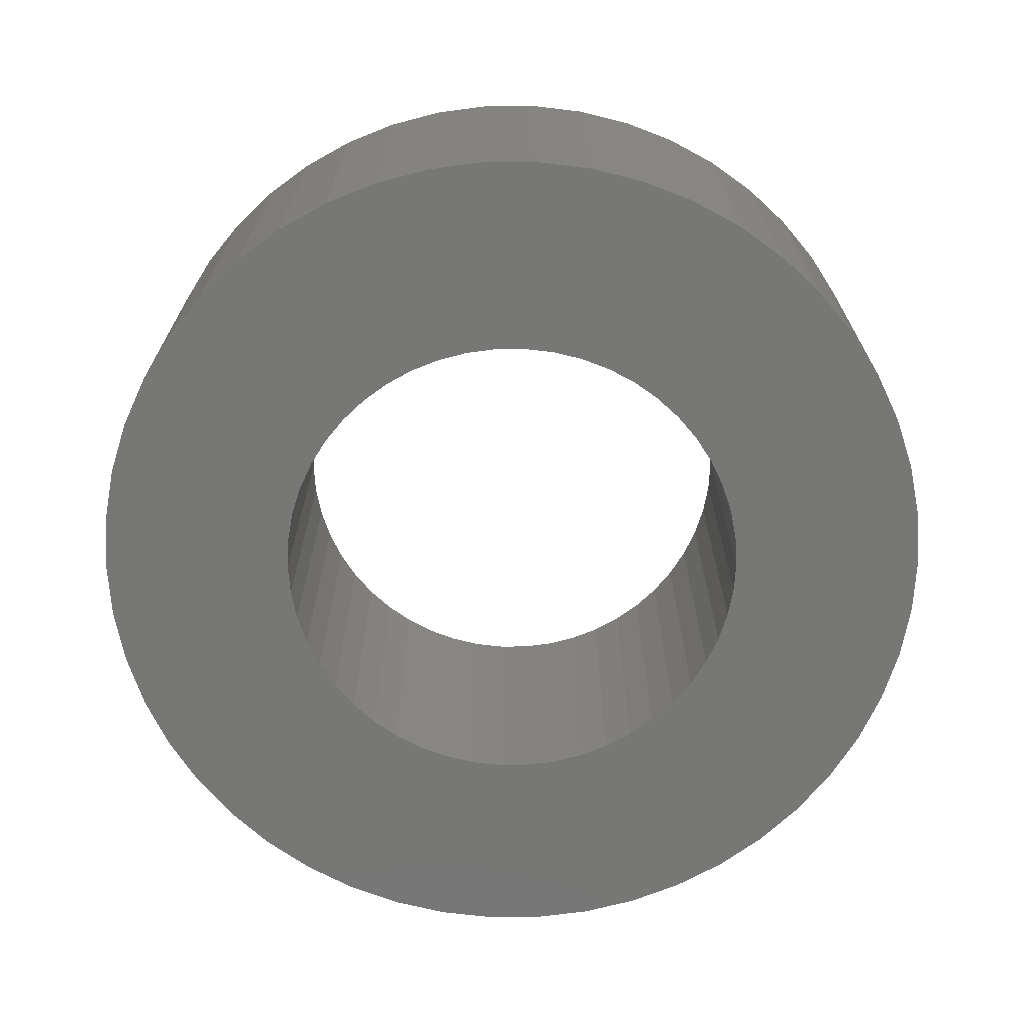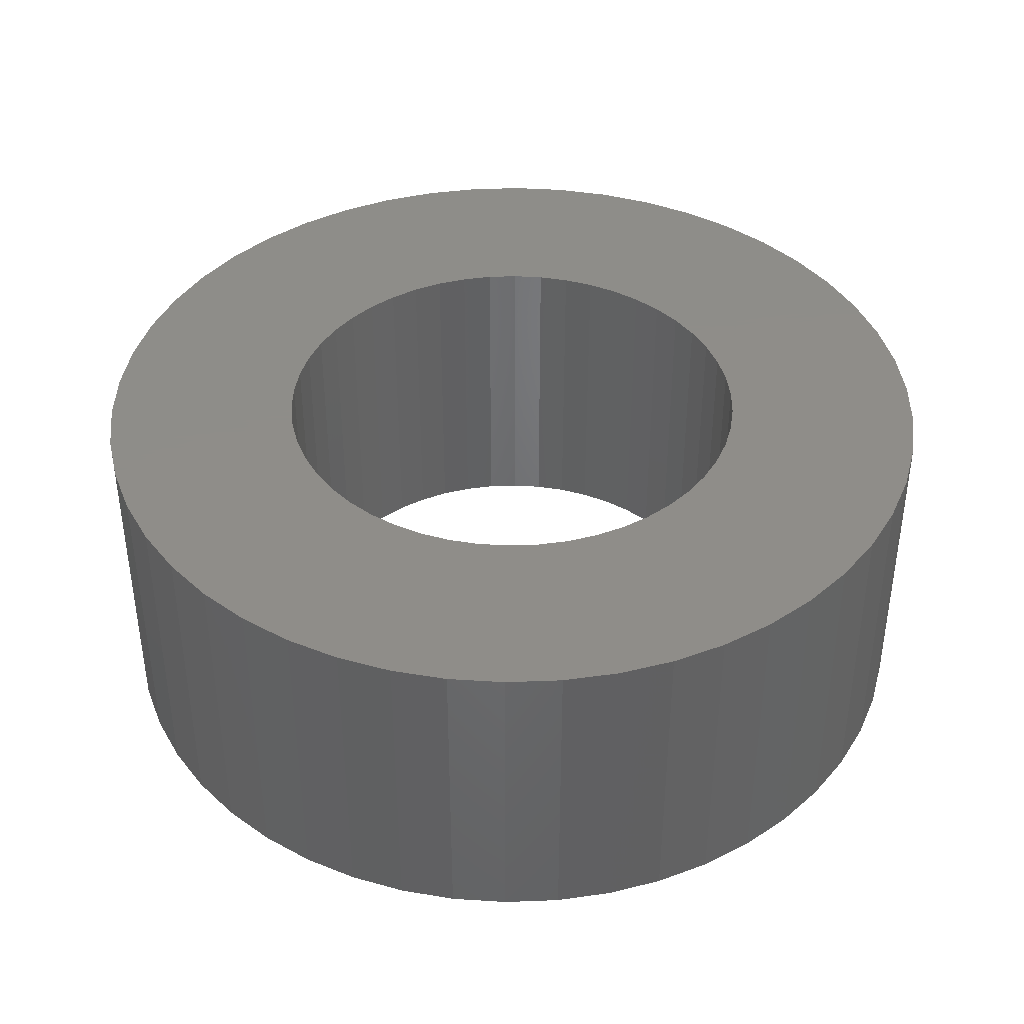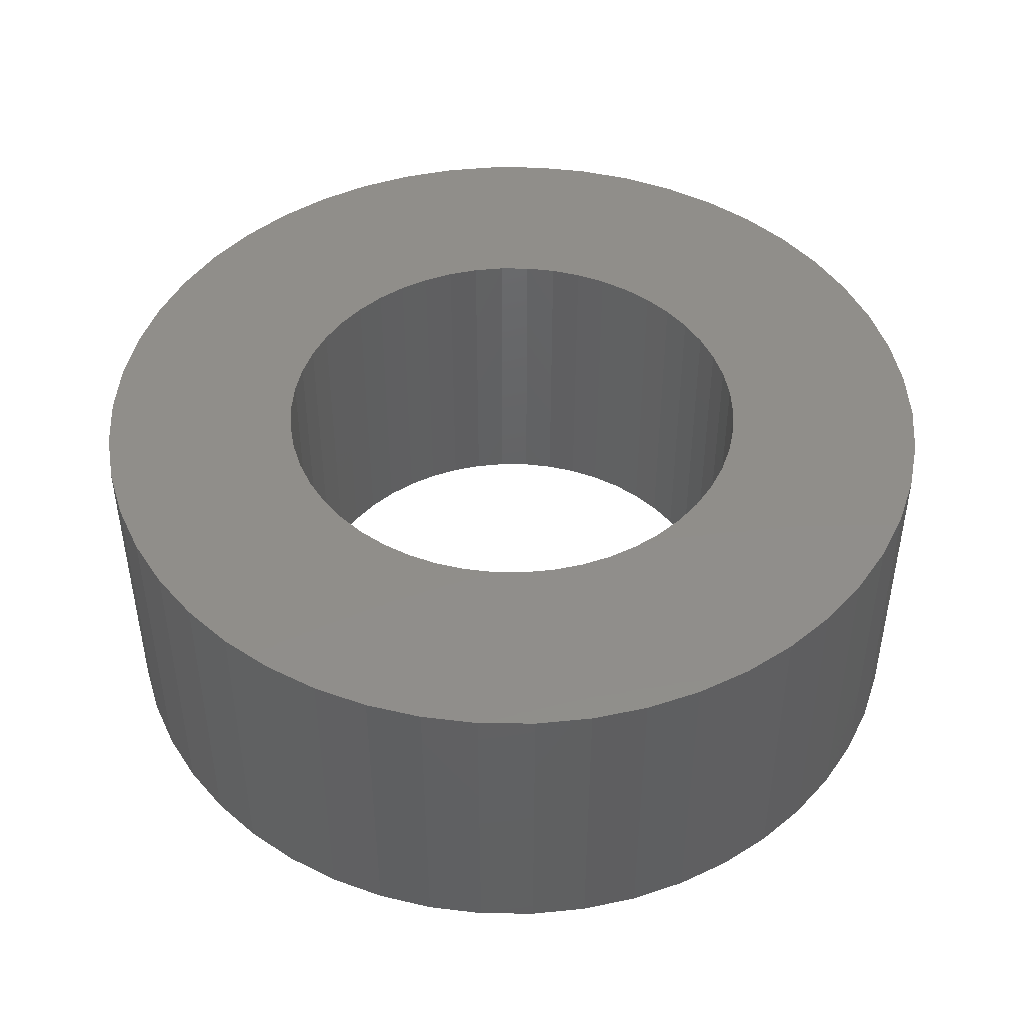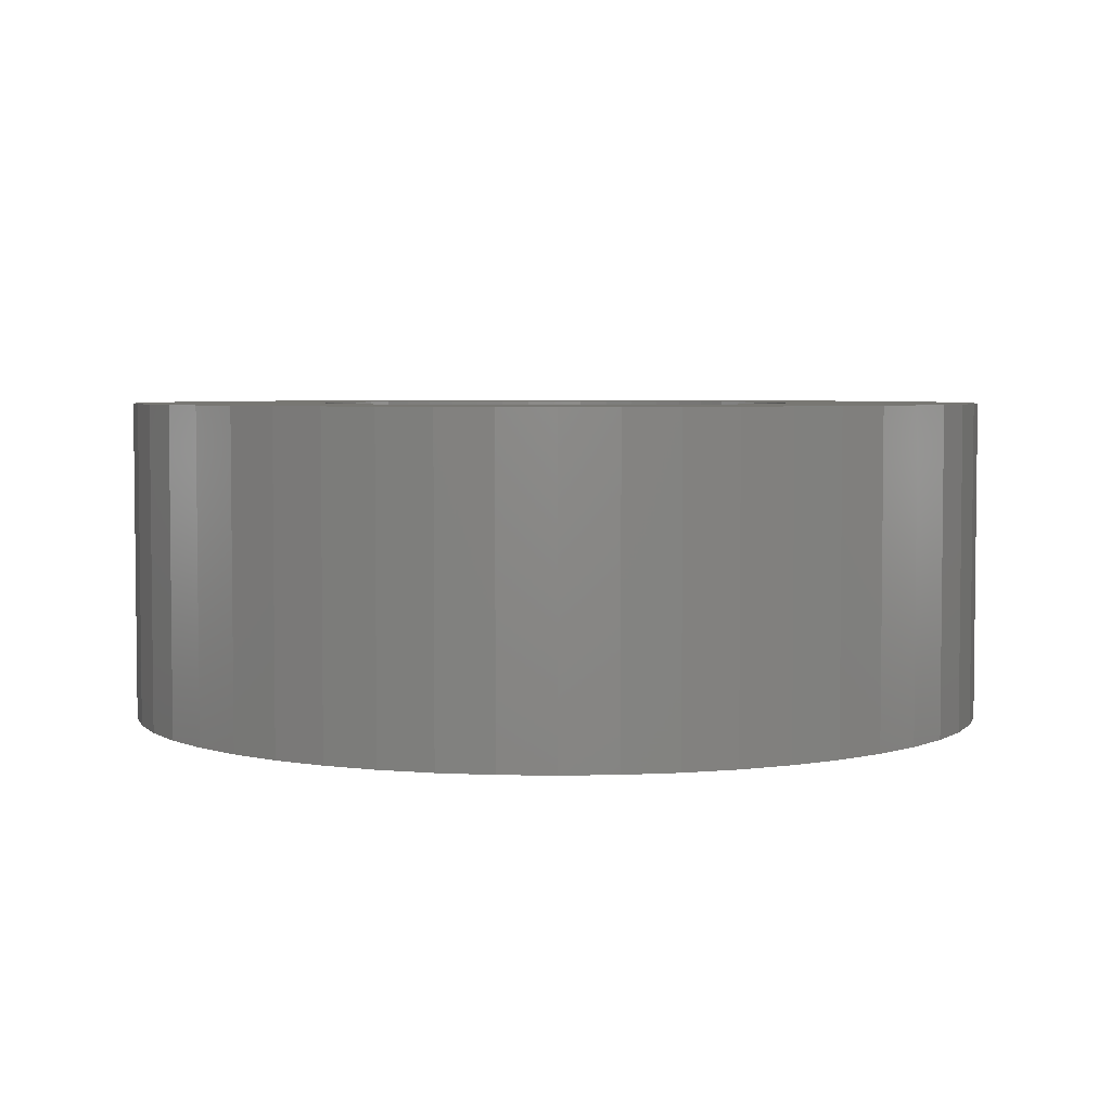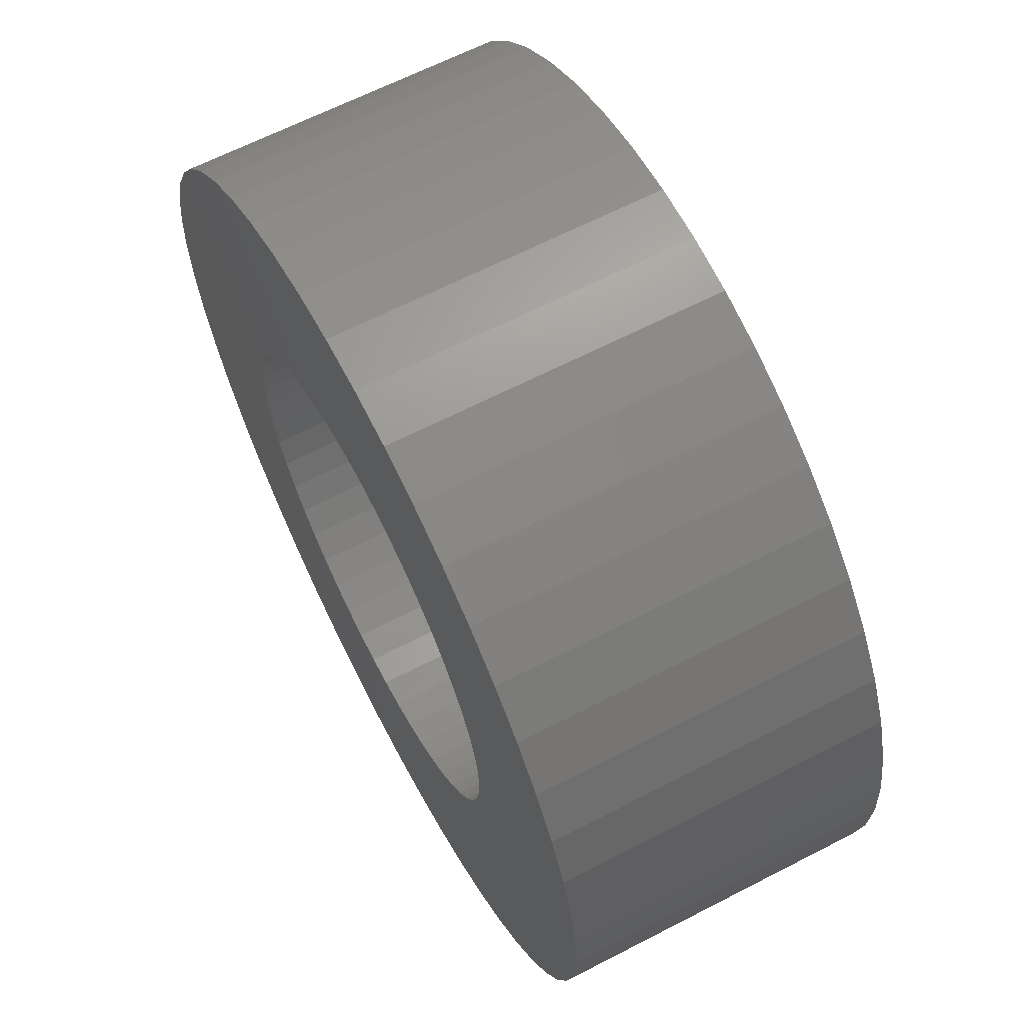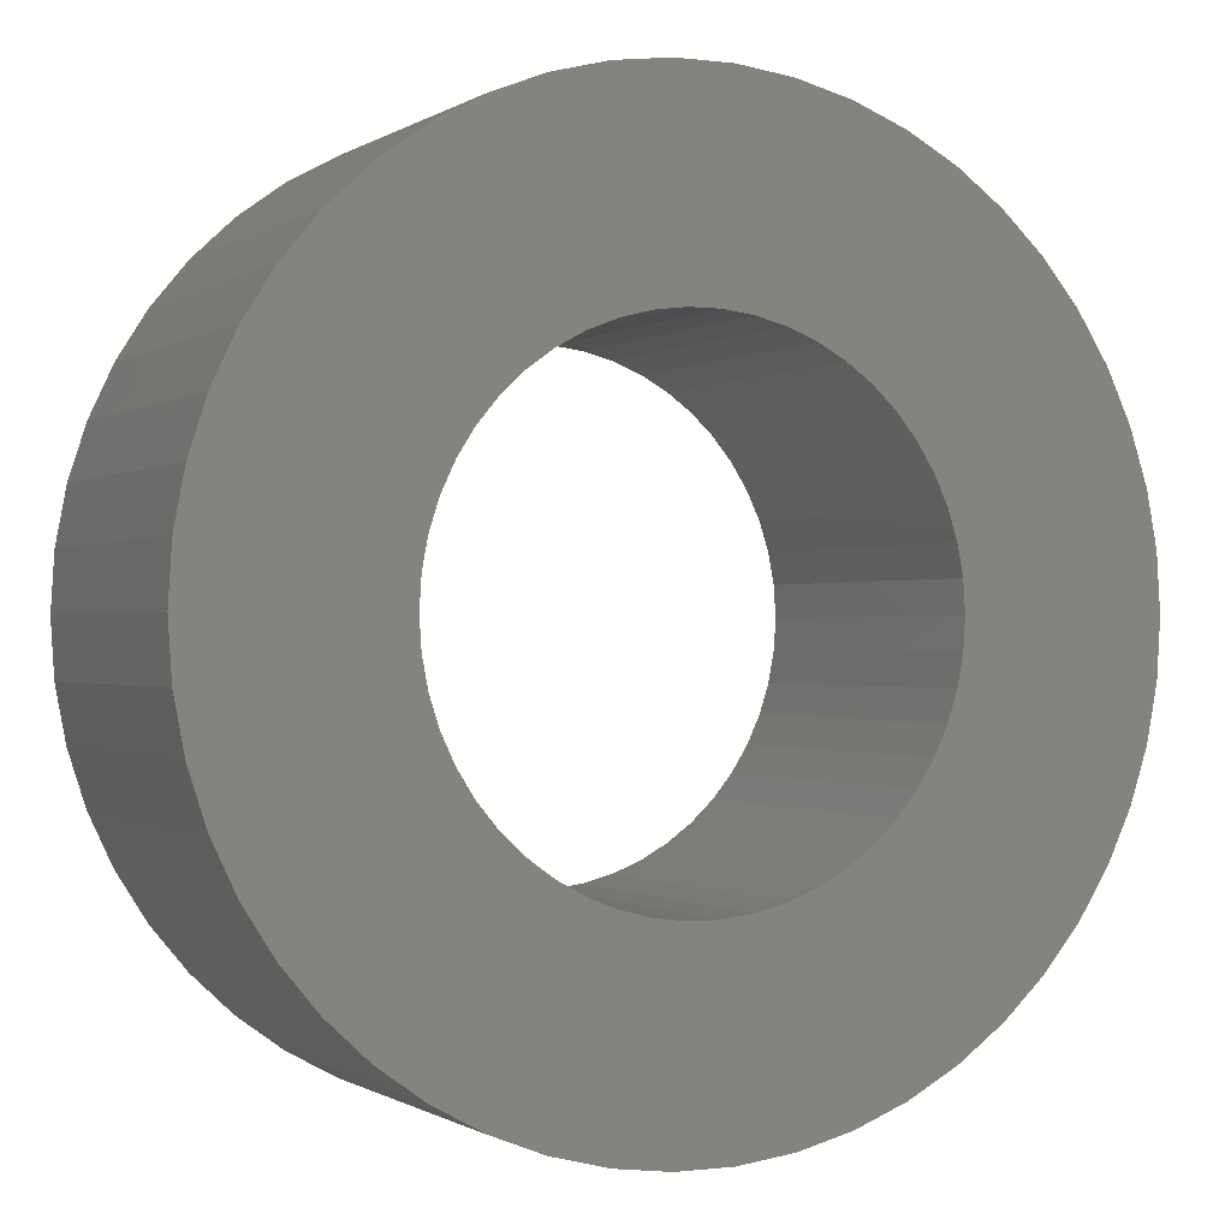
<metadata>
{"format":"stl","ext":"stl","renderer":"f3d","projection":"perspective","resolution":1024,"background":"white","views":[{"elev":-69.4,"azim":-179.6,"up":"+Z"},{"elev":40.4,"azim":-67.5,"up":"+Z"},{"elev":45.9,"azim":166.3,"up":"+Z"},{"elev":4.2,"azim":39.3,"up":"+Z"},{"elev":64.3,"azim":-117.5,"up":"+Y"},{"elev":-0.5,"azim":-25.8,"up":"+Y"}]}
</metadata>
<code>
# stl→obj: 200 verts, 400 faces
v 9.5 0 3.5
v 9.425 1.191 -3.5
v 9.425 1.191 3.5
v 9.5 0 -3.5
v -9.5 0 -3.5
v -9.425 1.191 3.5
v -9.425 1.191 -3.5
v -9.5 0 3.5
v 0.5965 9.481 -3.5
v -0.5965 9.481 3.5
v 0.5965 9.481 3.5
v -0.5965 9.481 -3.5
v -0.5965 -9.481 -3.5
v 0.5965 -9.481 3.5
v -0.5965 -9.481 3.5
v 0.5965 -9.481 -3.5
v 6.925 6.503 -3.5
v 6.056 7.32 3.5
v 6.925 6.503 3.5
v 6.056 7.32 -3.5
v -6.056 7.32 -3.5
v -6.925 6.503 3.5
v -6.056 7.32 3.5
v -6.925 6.503 -3.5
v -2.936 9.035 -3.5
v -4.045 8.596 3.5
v -2.936 9.035 3.5
v -4.045 8.596 -3.5
v 8.833 3.497 3.5
v 8.325 4.577 -3.5
v 8.325 4.577 3.5
v 8.833 3.497 -3.5
v 9.202 2.363 -3.5
v 9.202 2.363 3.5
v 7.686 5.584 -3.5
v 7.686 5.584 3.5
v 4.045 8.596 -3.5
v 2.936 9.035 3.5
v 4.045 8.596 3.5
v 2.936 9.035 -3.5
v 5.09 8.021 -3.5
v 5.09 8.021 3.5
v -8.833 3.497 -3.5
v -8.325 4.577 3.5
v -8.325 4.577 -3.5
v -8.833 3.497 3.5
v -7.686 5.584 -3.5
v -7.686 5.584 3.5
v -9.202 2.363 -3.5
v -9.202 2.363 3.5
v -1.78 9.332 -3.5
v -1.78 9.332 3.5
v 1.78 9.332 3.5
v 1.78 9.332 -3.5
v 5.25 0 3.5
v 5.209 0.658 3.5
v 9.425 -1.191 3.5
v 5.085 1.306 3.5
v 5.209 -0.658 3.5
v 4.881 1.933 3.5
v 9.202 -2.363 3.5
v 4.601 2.529 3.5
v 5.085 -1.306 3.5
v 4.247 3.086 3.5
v 8.833 -3.497 3.5
v 3.827 3.594 3.5
v 4.881 -1.933 3.5
v 8.325 -4.577 3.5
v 3.346 4.045 3.5
v 2.813 4.433 3.5
v 2.235 4.75 3.5
v 1.622 4.993 3.5
v 0.9838 5.157 3.5
v 0.3296 5.24 3.5
v -0.3296 5.24 3.5
v -0.9838 5.157 3.5
v -1.622 4.993 3.5
v -2.235 4.75 3.5
v -2.813 4.433 3.5
v -5.09 8.021 3.5
v -3.346 4.045 3.5
v -3.827 3.594 3.5
v -4.247 3.086 3.5
v -4.601 2.529 3.5
v -4.881 1.933 3.5
v 4.601 -2.529 3.5
v 7.686 -5.584 3.5
v 4.247 -3.086 3.5
v 6.925 -6.503 3.5
v 3.827 -3.594 3.5
v 6.056 -7.32 3.5
v 3.346 -4.045 3.5
v 5.09 -8.021 3.5
v 2.813 -4.433 3.5
v 4.045 -8.596 3.5
v 2.235 -4.75 3.5
v 2.936 -9.035 3.5
v 1.622 -4.993 3.5
v 1.78 -9.332 3.5
v 0.9838 -5.157 3.5
v 0.3296 -5.24 3.5
v -0.3296 -5.24 3.5
v -0.9838 -5.157 3.5
v -1.78 -9.332 3.5
v -1.622 -4.993 3.5
v -2.936 -9.035 3.5
v -2.235 -4.75 3.5
v -4.045 -8.596 3.5
v -2.813 -4.433 3.5
v -5.09 -8.021 3.5
v -3.346 -4.045 3.5
v -6.056 -7.32 3.5
v -3.827 -3.594 3.5
v -6.925 -6.503 3.5
v -4.247 -3.086 3.5
v -7.686 -5.584 3.5
v -4.601 -2.529 3.5
v -8.325 -4.577 3.5
v -4.881 -1.933 3.5
v -8.833 -3.497 3.5
v -5.085 -1.306 3.5
v -9.202 -2.363 3.5
v -5.209 -0.658 3.5
v -9.425 -1.191 3.5
v -5.25 0 3.5
v -5.085 1.306 3.5
v -5.209 0.658 3.5
v -5.09 8.021 -3.5
v 9.425 -1.191 -3.5
v 7.686 -5.584 -3.5
v 6.925 -6.503 -3.5
v 9.202 -2.363 -3.5
v 8.833 -3.497 -3.5
v -8.325 -4.577 -3.5
v -8.833 -3.497 -3.5
v 5.25 0 -3.5
v 5.209 -0.658 -3.5
v 5.085 -1.306 -3.5
v 5.209 0.658 -3.5
v 4.881 -1.933 -3.5
v 8.325 -4.577 -3.5
v 4.601 -2.529 -3.5
v 5.085 1.306 -3.5
v 4.247 -3.086 -3.5
v 3.827 -3.594 -3.5
v 6.056 -7.32 -3.5
v 4.881 1.933 -3.5
v 3.346 -4.045 -3.5
v 5.09 -8.021 -3.5
v 2.813 -4.433 -3.5
v 4.045 -8.596 -3.5
v 2.235 -4.75 -3.5
v 2.936 -9.035 -3.5
v 1.622 -4.993 -3.5
v 1.78 -9.332 -3.5
v 0.9838 -5.157 -3.5
v 0.3296 -5.24 -3.5
v -0.3296 -5.24 -3.5
v -0.9838 -5.157 -3.5
v -1.78 -9.332 -3.5
v -1.622 -4.993 -3.5
v -2.936 -9.035 -3.5
v -2.235 -4.75 -3.5
v -4.045 -8.596 -3.5
v -2.813 -4.433 -3.5
v -5.09 -8.021 -3.5
v -3.346 -4.045 -3.5
v -6.056 -7.32 -3.5
v -3.827 -3.594 -3.5
v -6.925 -6.503 -3.5
v -4.247 -3.086 -3.5
v -7.686 -5.584 -3.5
v -4.601 -2.529 -3.5
v -4.881 -1.933 -3.5
v 4.601 2.529 -3.5
v 4.247 3.086 -3.5
v 3.827 3.594 -3.5
v 3.346 4.045 -3.5
v 2.813 4.433 -3.5
v 2.235 4.75 -3.5
v 1.622 4.993 -3.5
v 0.9838 5.157 -3.5
v 0.3296 5.24 -3.5
v -0.3296 5.24 -3.5
v -0.9838 5.157 -3.5
v -1.622 4.993 -3.5
v -2.235 4.75 -3.5
v -2.813 4.433 -3.5
v -3.346 4.045 -3.5
v -3.827 3.594 -3.5
v -4.247 3.086 -3.5
v -4.601 2.529 -3.5
v -4.881 1.933 -3.5
v -5.085 1.306 -3.5
v -5.209 0.658 -3.5
v -5.25 0 -3.5
v -5.085 -1.306 -3.5
v -9.202 -2.363 -3.5
v -5.209 -0.658 -3.5
v -9.425 -1.191 -3.5
f 1 2 3
f 2 1 4
f 5 6 7
f 6 5 8
f 9 10 11
f 10 9 12
f 13 14 15
f 14 13 16
f 17 18 19
f 18 17 20
f 21 22 23
f 22 21 24
f 25 26 27
f 26 25 28
f 29 30 31
f 30 29 32
f 3 33 34
f 33 3 2
f 31 35 36
f 35 31 30
f 37 38 39
f 38 37 40
f 41 39 42
f 39 41 37
f 43 44 45
f 44 43 46
f 47 22 24
f 22 47 48
f 49 46 43
f 46 49 50
f 51 27 52
f 27 51 25
f 34 32 29
f 32 34 33
f 36 17 19
f 17 36 35
f 40 53 38
f 53 40 54
f 54 11 53
f 11 54 9
f 20 42 18
f 42 20 41
f 45 48 47
f 48 45 44
f 7 50 49
f 50 7 6
f 55 1 3
f 56 3 34
f 1 55 57
f 58 34 29
f 59 57 55
f 60 29 31
f 57 59 61
f 62 31 36
f 63 61 59
f 64 36 19
f 61 63 65
f 66 19 18
f 67 65 63
f 65 67 68
f 3 56 55
f 69 18 42
f 34 58 56
f 29 60 58
f 31 62 60
f 36 64 62
f 70 42 39
f 19 66 64
f 18 69 66
f 71 39 38
f 42 70 69
f 39 71 70
f 72 38 53
f 38 72 71
f 53 73 72
f 11 73 53
f 11 74 73
f 11 75 74
f 10 75 11
f 10 76 75
f 52 76 10
f 76 52 77
f 27 77 52
f 77 27 78
f 26 78 27
f 78 26 79
f 80 79 26
f 79 80 81
f 23 81 80
f 81 23 82
f 22 82 23
f 82 22 83
f 48 83 22
f 83 48 84
f 44 84 48
f 84 44 85
f 86 68 67
f 68 86 87
f 88 87 86
f 87 88 89
f 90 89 88
f 89 90 91
f 92 91 90
f 91 92 93
f 94 93 92
f 93 94 95
f 96 95 94
f 95 96 97
f 98 97 96
f 97 98 99
f 100 99 98
f 100 14 99
f 101 14 100
f 102 14 101
f 102 15 14
f 103 15 102
f 104 103 105
f 103 104 15
f 106 105 107
f 108 107 109
f 105 106 104
f 110 109 111
f 112 111 113
f 107 108 106
f 114 113 115
f 116 115 117
f 118 117 119
f 120 119 121
f 109 110 108
f 122 121 123
f 124 123 125
f 46 85 44
f 111 112 110
f 85 46 126
f 113 114 112
f 50 126 46
f 115 116 114
f 126 50 127
f 117 118 116
f 6 127 50
f 119 120 118
f 127 6 125
f 121 122 120
f 8 125 6
f 123 124 122
f 125 8 124
f 28 80 26
f 80 28 128
f 128 23 80
f 23 128 21
f 12 52 10
f 52 12 51
f 57 4 1
f 4 57 129
f 89 130 87
f 130 89 131
f 65 132 61
f 132 65 133
f 61 129 57
f 129 61 132
f 134 120 135
f 120 134 118
f 136 4 129
f 137 129 132
f 4 136 2
f 138 132 133
f 139 2 136
f 140 133 141
f 2 139 33
f 142 141 130
f 143 33 139
f 144 130 131
f 33 143 32
f 145 131 146
f 147 32 143
f 32 147 30
f 129 137 136
f 148 146 149
f 132 138 137
f 133 140 138
f 141 142 140
f 130 144 142
f 150 149 151
f 131 145 144
f 146 148 145
f 152 151 153
f 149 150 148
f 151 152 150
f 154 153 155
f 153 154 152
f 155 156 154
f 16 156 155
f 16 157 156
f 16 158 157
f 13 158 16
f 13 159 158
f 160 159 13
f 159 160 161
f 162 161 160
f 161 162 163
f 164 163 162
f 163 164 165
f 166 165 164
f 165 166 167
f 168 167 166
f 167 168 169
f 170 169 168
f 169 170 171
f 172 171 170
f 171 172 173
f 134 173 172
f 173 134 174
f 175 30 147
f 30 175 35
f 176 35 175
f 35 176 17
f 177 17 176
f 17 177 20
f 178 20 177
f 20 178 41
f 179 41 178
f 41 179 37
f 180 37 179
f 37 180 40
f 181 40 180
f 40 181 54
f 182 54 181
f 182 9 54
f 183 9 182
f 184 9 183
f 184 12 9
f 185 12 184
f 51 185 186
f 185 51 12
f 25 186 187
f 28 187 188
f 186 25 51
f 128 188 189
f 21 189 190
f 187 28 25
f 24 190 191
f 47 191 192
f 45 192 193
f 43 193 194
f 188 128 28
f 49 194 195
f 7 195 196
f 135 174 134
f 189 21 128
f 174 135 197
f 190 24 21
f 198 197 135
f 191 47 24
f 197 198 199
f 192 45 47
f 200 199 198
f 193 43 45
f 199 200 196
f 194 49 43
f 5 196 200
f 195 7 49
f 196 5 7
f 151 93 95
f 93 151 149
f 146 89 91
f 89 146 131
f 87 141 68
f 141 87 130
f 135 122 198
f 122 135 120
f 153 95 97
f 95 153 151
f 155 97 99
f 97 155 153
f 16 99 14
f 99 16 155
f 68 133 65
f 133 68 141
f 160 15 104
f 15 160 13
f 164 106 108
f 106 164 162
f 162 104 106
f 104 162 160
f 170 116 172
f 116 170 114
f 170 112 114
f 112 170 168
f 198 124 200
f 124 198 122
f 200 8 5
f 8 200 124
f 149 91 93
f 91 149 146
f 172 118 134
f 118 172 116
f 166 108 110
f 108 166 164
f 168 110 112
f 110 168 166
f 136 56 139
f 56 136 55
f 125 195 127
f 195 125 196
f 184 74 75
f 74 184 183
f 157 102 101
f 102 157 158
f 178 66 69
f 66 178 177
f 190 81 82
f 81 190 189
f 187 77 78
f 77 187 186
f 147 62 175
f 62 147 60
f 139 58 143
f 58 139 56
f 181 71 72
f 71 181 180
f 180 70 71
f 70 180 179
f 85 192 84
f 192 85 193
f 84 191 83
f 191 84 192
f 188 78 79
f 78 188 187
f 186 76 77
f 76 186 185
f 156 101 100
f 101 156 157
f 143 60 147
f 60 143 58
f 176 66 177
f 66 176 64
f 175 64 176
f 64 175 62
f 182 72 73
f 72 182 181
f 183 73 74
f 73 183 182
f 179 69 70
f 69 179 178
f 83 190 82
f 190 83 191
f 126 193 85
f 193 126 194
f 127 194 126
f 194 127 195
f 189 79 81
f 79 189 188
f 185 75 76
f 75 185 184
f 138 59 137
f 59 138 63
f 115 173 117
f 173 115 171
f 117 174 119
f 174 117 173
f 123 196 125
f 196 123 199
f 150 96 94
f 96 150 152
f 152 98 96
f 98 152 154
f 145 88 144
f 88 145 90
f 142 67 140
f 67 142 86
f 137 55 136
f 55 137 59
f 165 111 109
f 111 165 167
f 121 199 123
f 199 121 197
f 119 197 121
f 197 119 174
f 148 94 92
f 94 148 150
f 154 100 98
f 100 154 156
f 144 86 142
f 86 144 88
f 140 63 138
f 63 140 67
f 163 109 107
f 109 163 165
f 167 113 111
f 113 167 169
f 113 171 115
f 171 113 169
f 145 92 90
f 92 145 148
f 159 105 103
f 105 159 161
f 161 107 105
f 107 161 163
f 158 103 102
f 103 158 159

</code>
